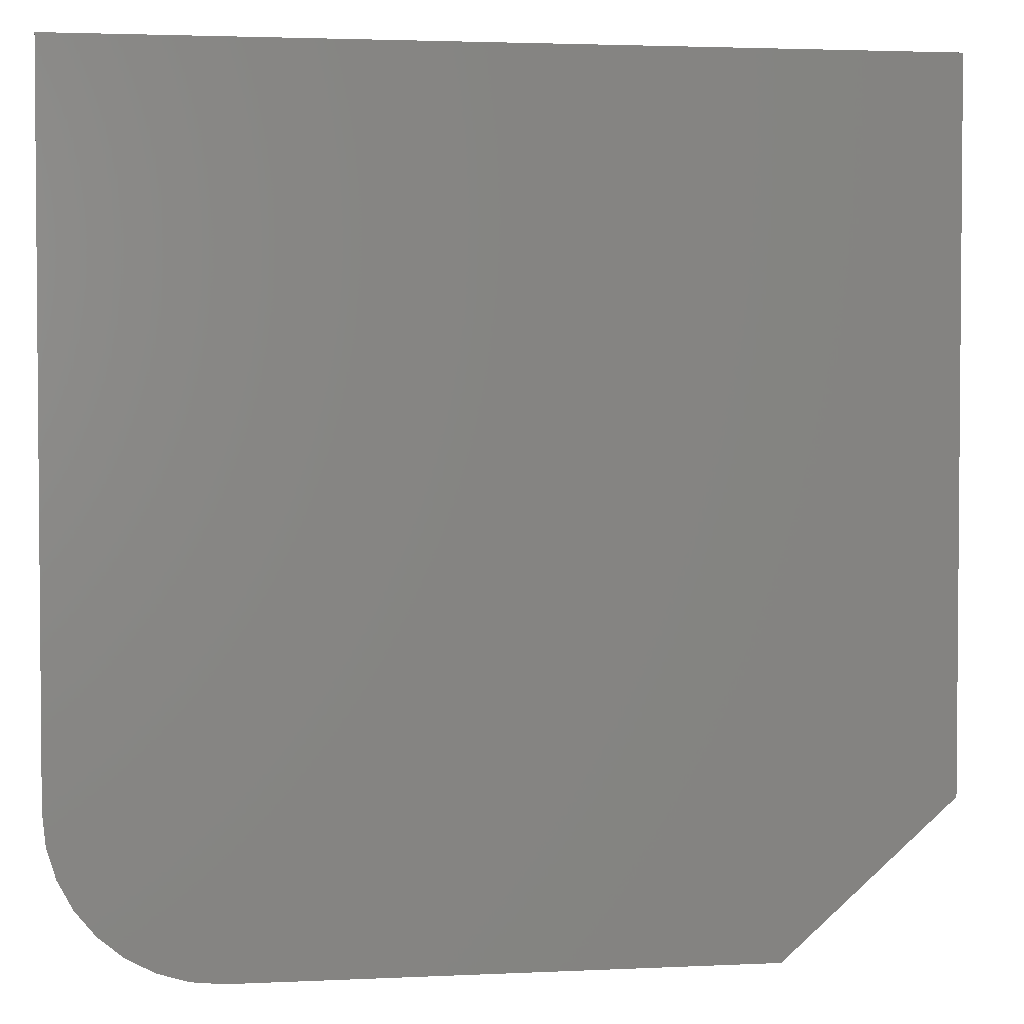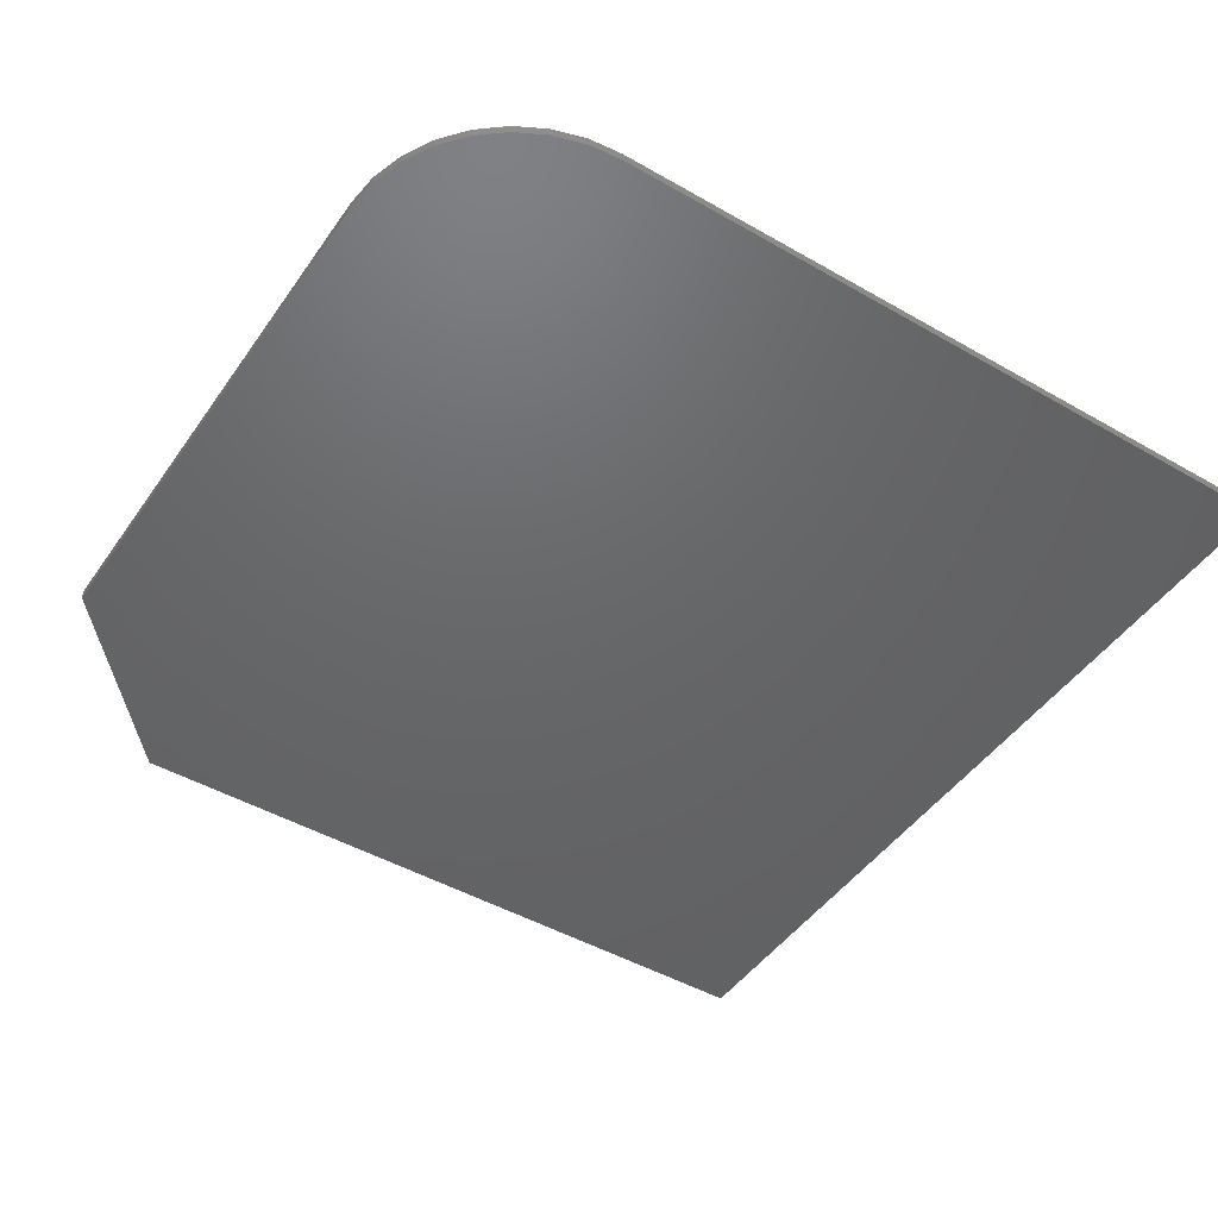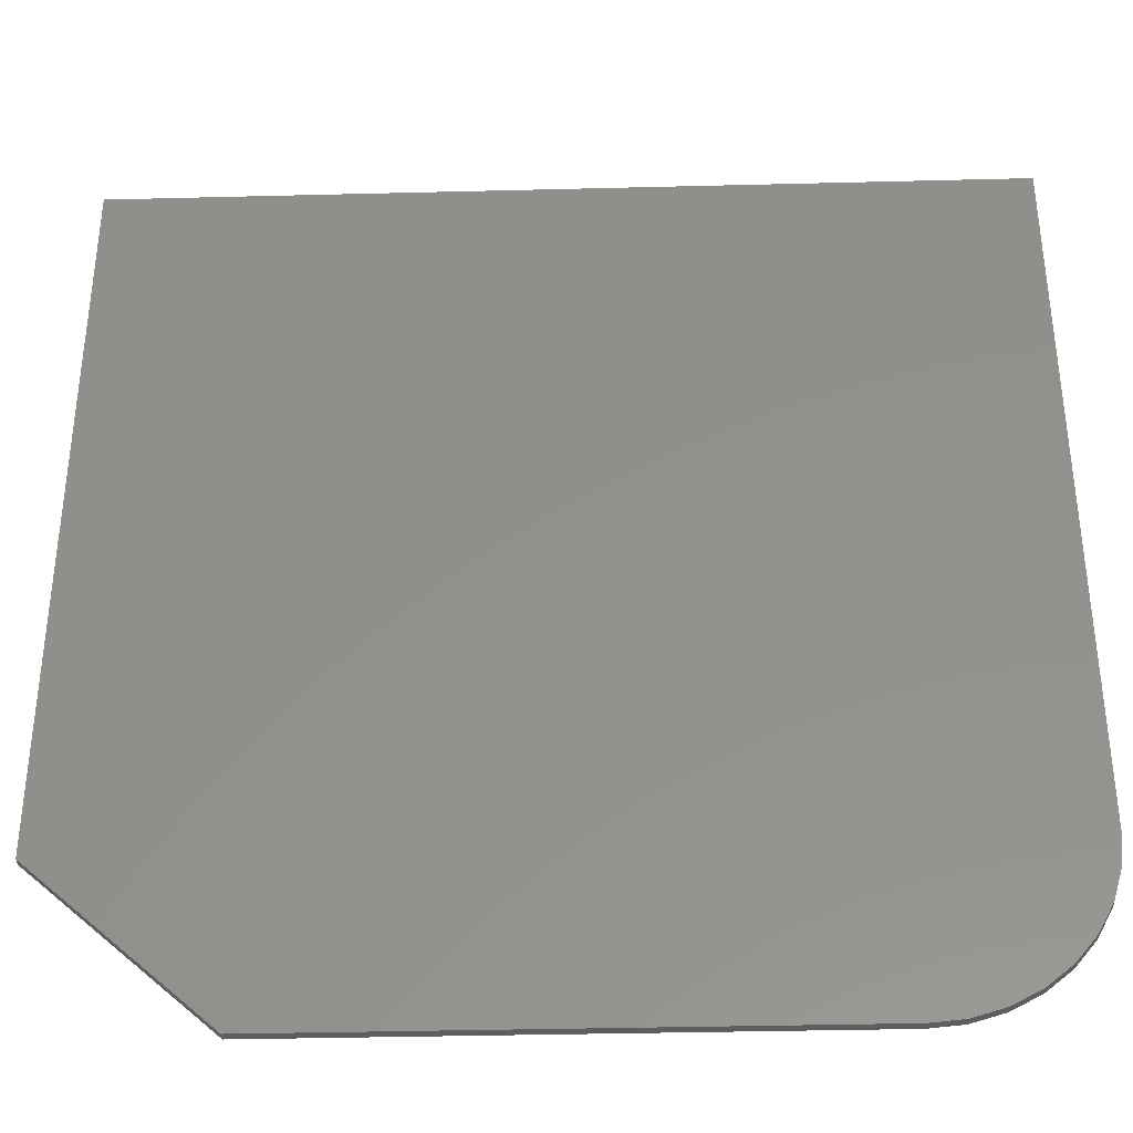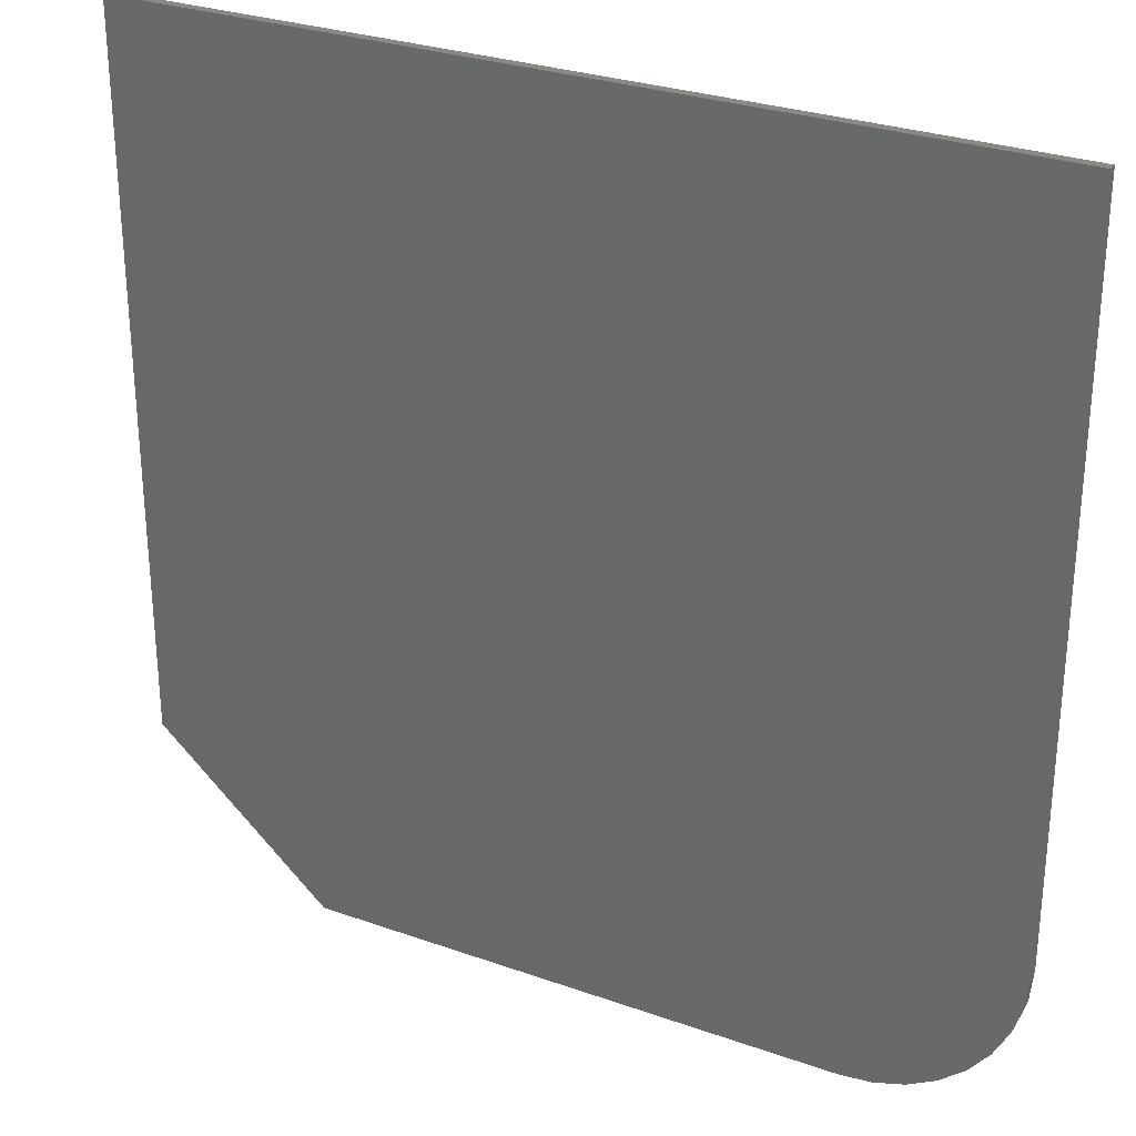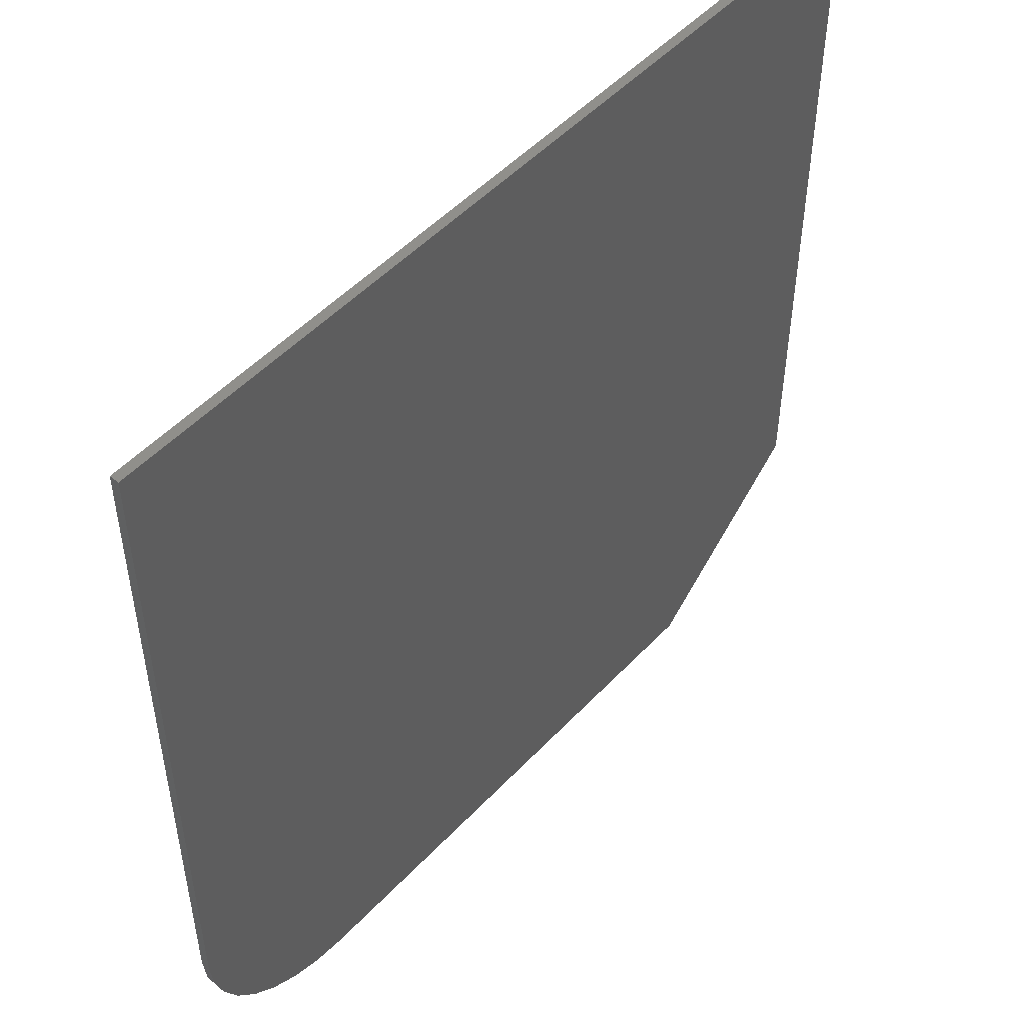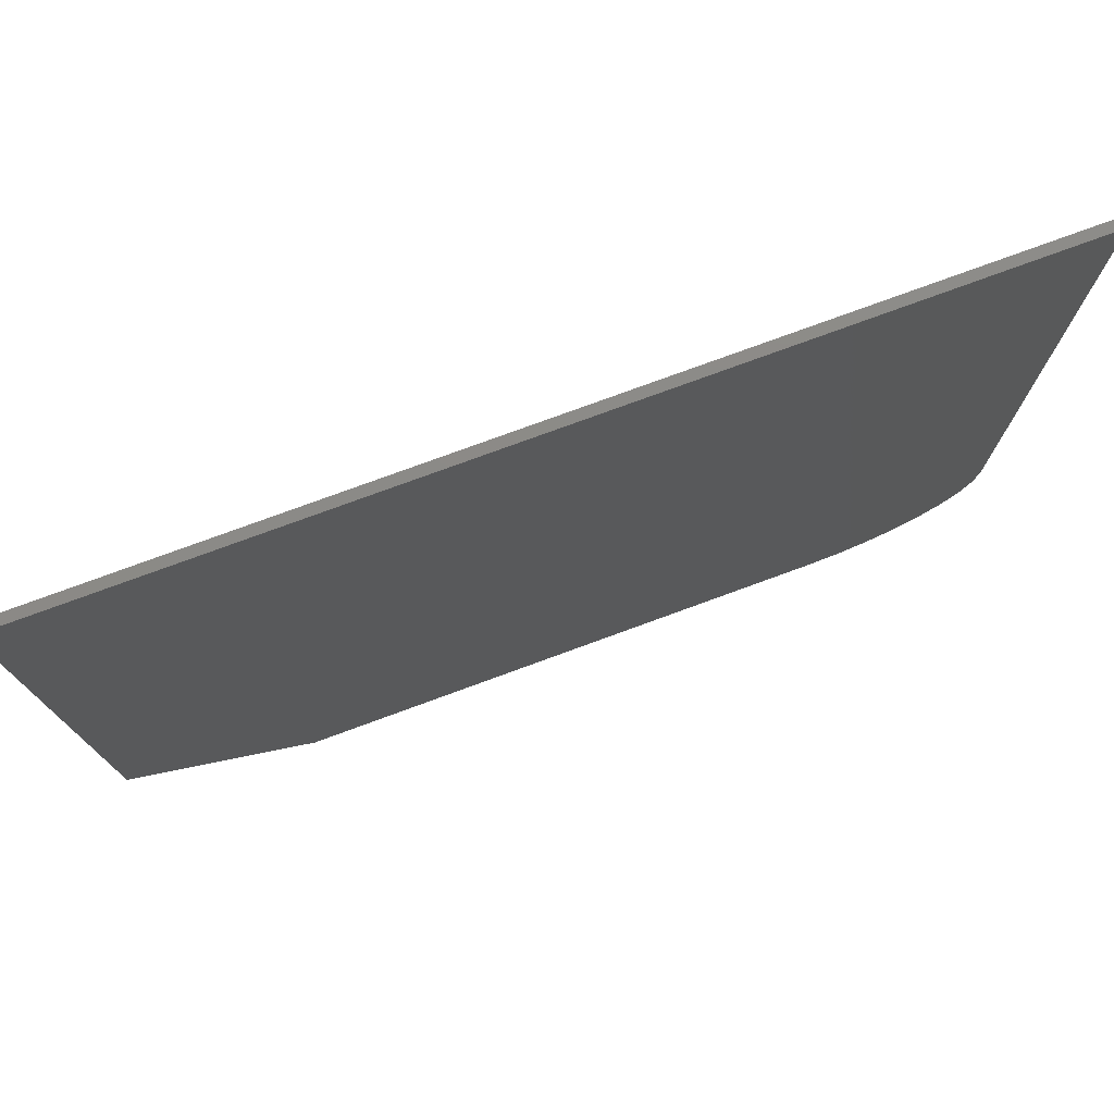
<metadata>
{"format":"stl","ext":"stl","renderer":"f3d","projection":"perspective","resolution":1024,"background":"white","views":[{"elev":2.9,"azim":-9.4,"up":"+Z"},{"elev":-46.8,"azim":-123.1,"up":"+Y"},{"elev":-36.3,"azim":-178.1,"up":"+Z"},{"elev":28.8,"azim":-152.1,"up":"+Z"},{"elev":50.6,"azim":-48.7,"up":"+Z"},{"elev":77.4,"azim":159.9,"up":"+Z"}]}
</metadata>
<code>
# stl→obj: 26 verts, 48 faces
v 0.07031 -0.007812 -0.3438
v 0.07031 -0.007812 0.2656
v -0.6719 -0.007812 0.2656
v -0.6719 -0.007812 -0.3359
v -0.6692 -0.007812 -0.3634
v -0.6612 -0.007812 -0.3898
v -0.6482 -0.007812 -0.4141
v -0.6307 -0.007812 -0.4354
v -0.6094 -0.007812 -0.4529
v -0.5851 -0.007812 -0.4659
v -0.5587 -0.007812 -0.4739
v -0.5312 -0.007812 -0.4766
v -0.07812 -0.007812 -0.4766
v 0.07031 8.977e-17 -0.3438
v -0.07812 6.592e-17 -0.4766
v -0.5312 1.561e-17 -0.4766
v -0.5587 1.272e-17 -0.4739
v -0.5851 1.023e-17 -0.4659
v -0.6094 8.254e-18 -0.4529
v -0.6307 6.859e-18 -0.4354
v -0.6482 6.101e-18 -0.4141
v -0.6612 6.007e-18 -0.3898
v -0.6692 6.583e-18 -0.3634
v -0.6719 7.806e-18 -0.3359
v -0.6719 4.12e-17 0.2656
v 0.07031 1.236e-16 0.2656
f 1 2 3
f 1 3 4
f 1 4 5
f 1 5 6
f 1 6 7
f 1 7 8
f 1 8 9
f 1 9 10
f 1 10 11
f 1 11 12
f 1 12 13
f 14 15 16
f 14 16 17
f 14 17 18
f 14 18 19
f 14 19 20
f 14 20 21
f 14 21 22
f 14 22 23
f 14 23 24
f 14 24 25
f 14 25 26
f 12 16 13
f 13 16 15
f 3 25 4
f 4 25 24
f 16 12 17
f 17 12 11
f 17 11 18
f 18 11 10
f 18 10 19
f 19 10 9
f 19 9 20
f 20 9 8
f 20 8 21
f 21 8 7
f 21 7 22
f 22 7 6
f 22 6 23
f 23 6 5
f 23 5 24
f 24 5 4
f 1 14 2
f 2 14 26
f 1 13 14
f 14 13 15
f 2 26 3
f 3 26 25

</code>
